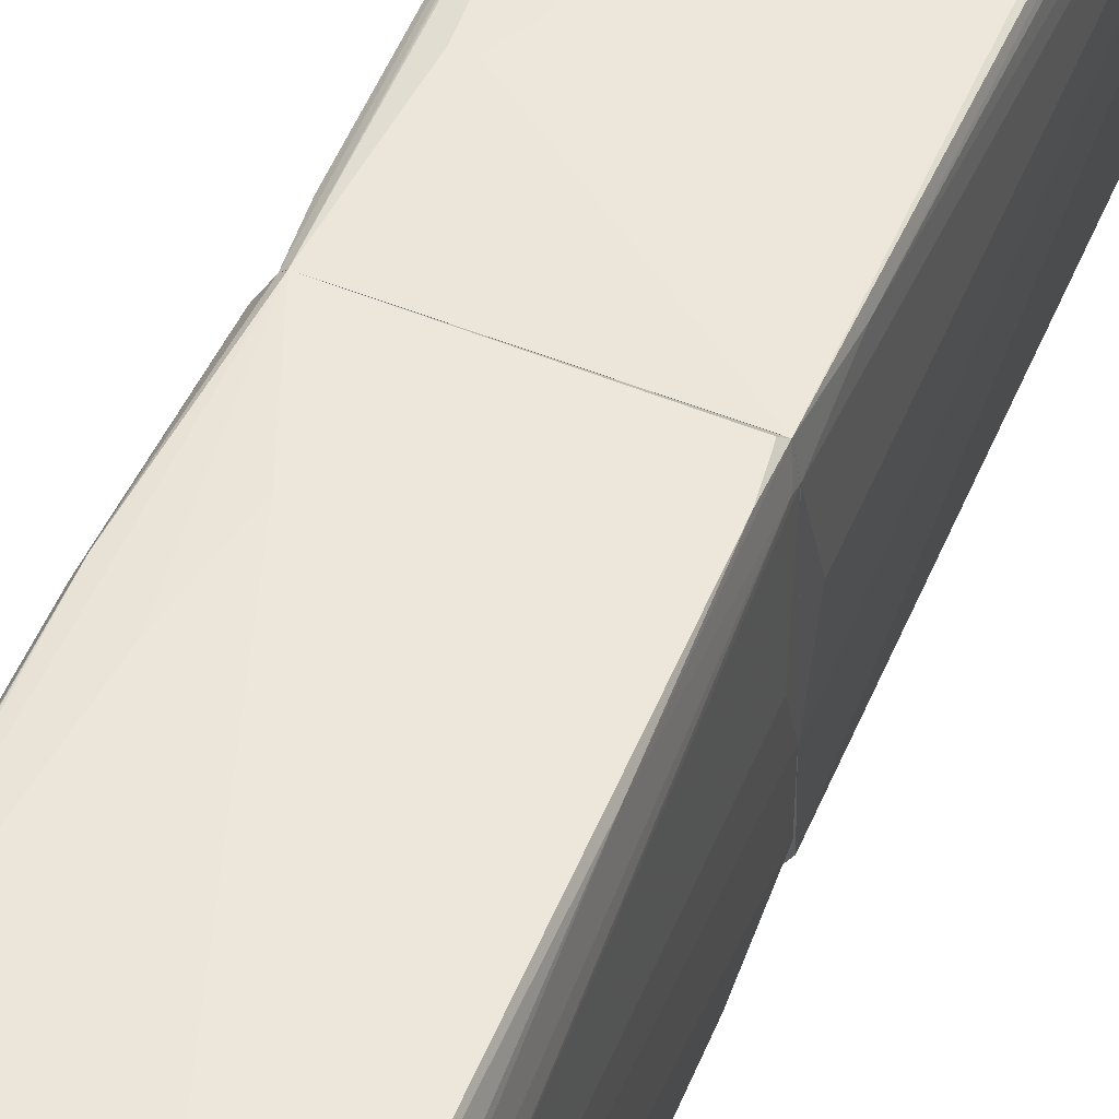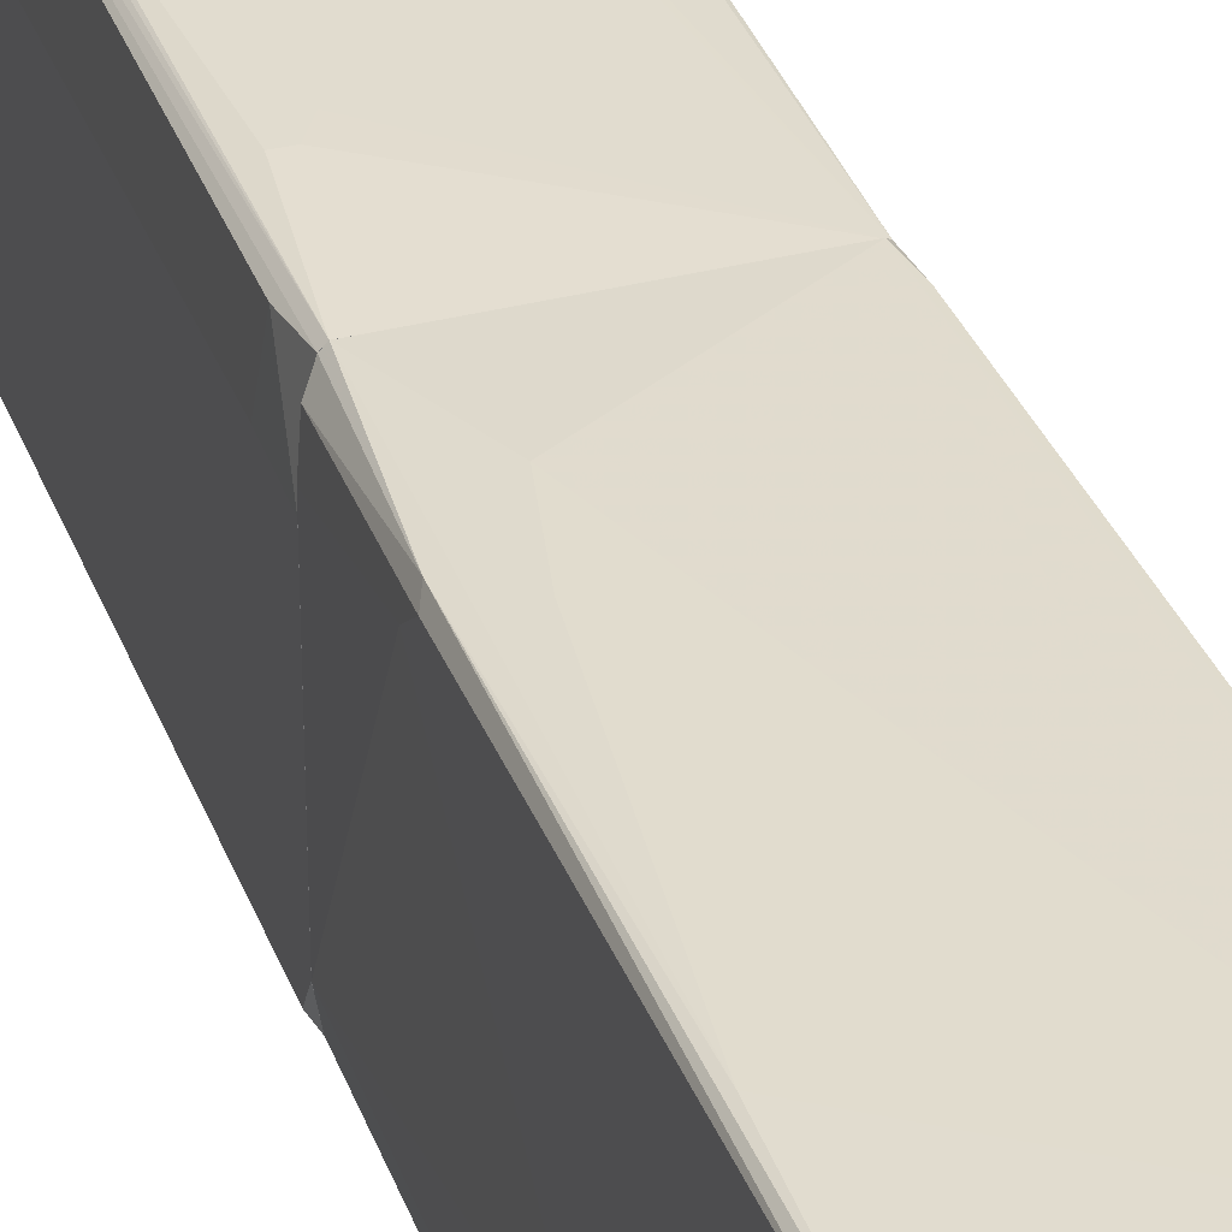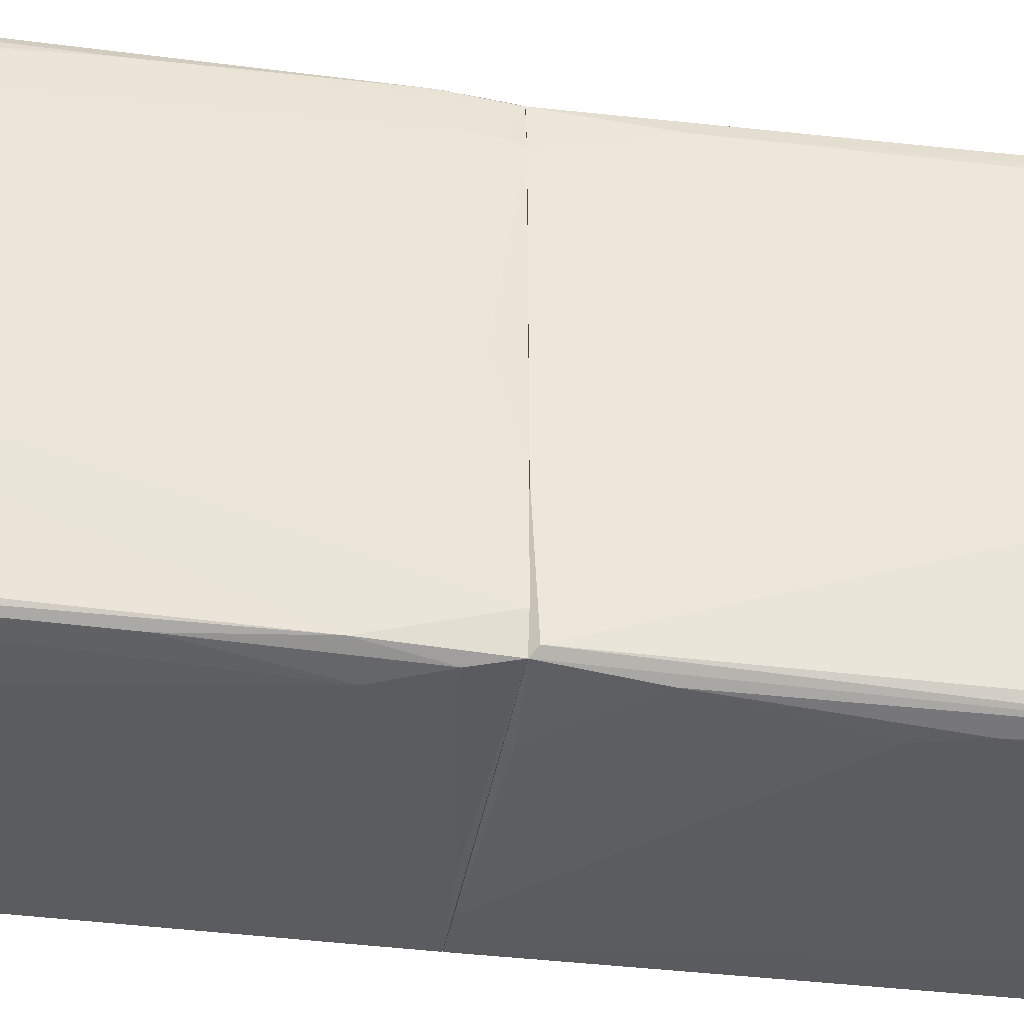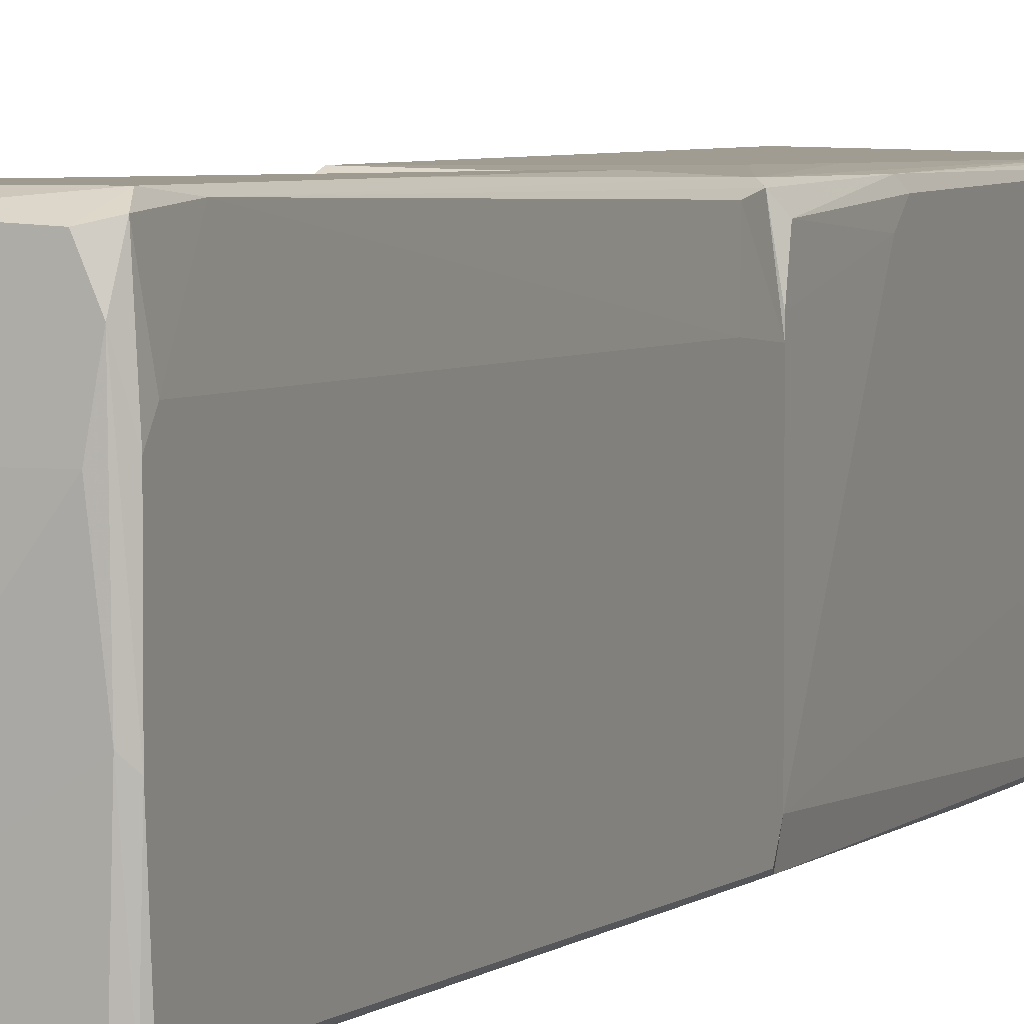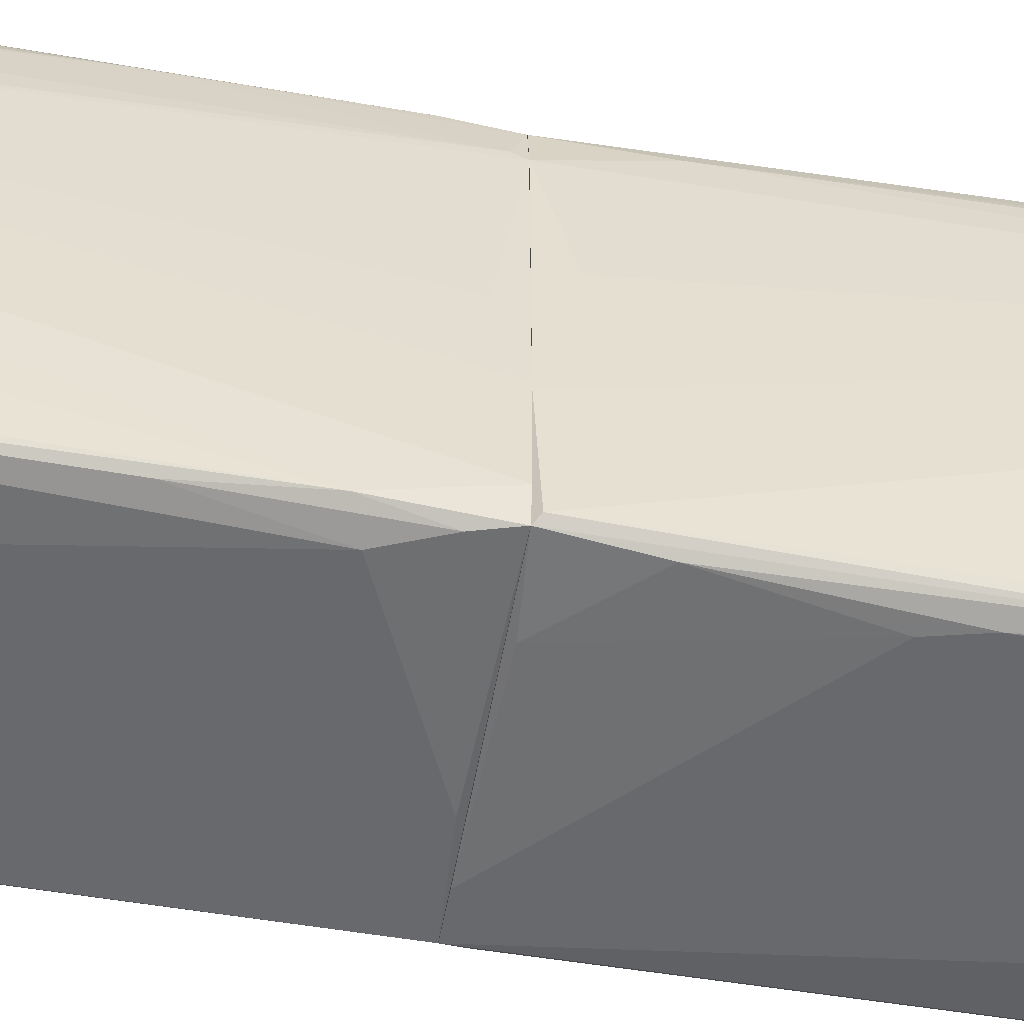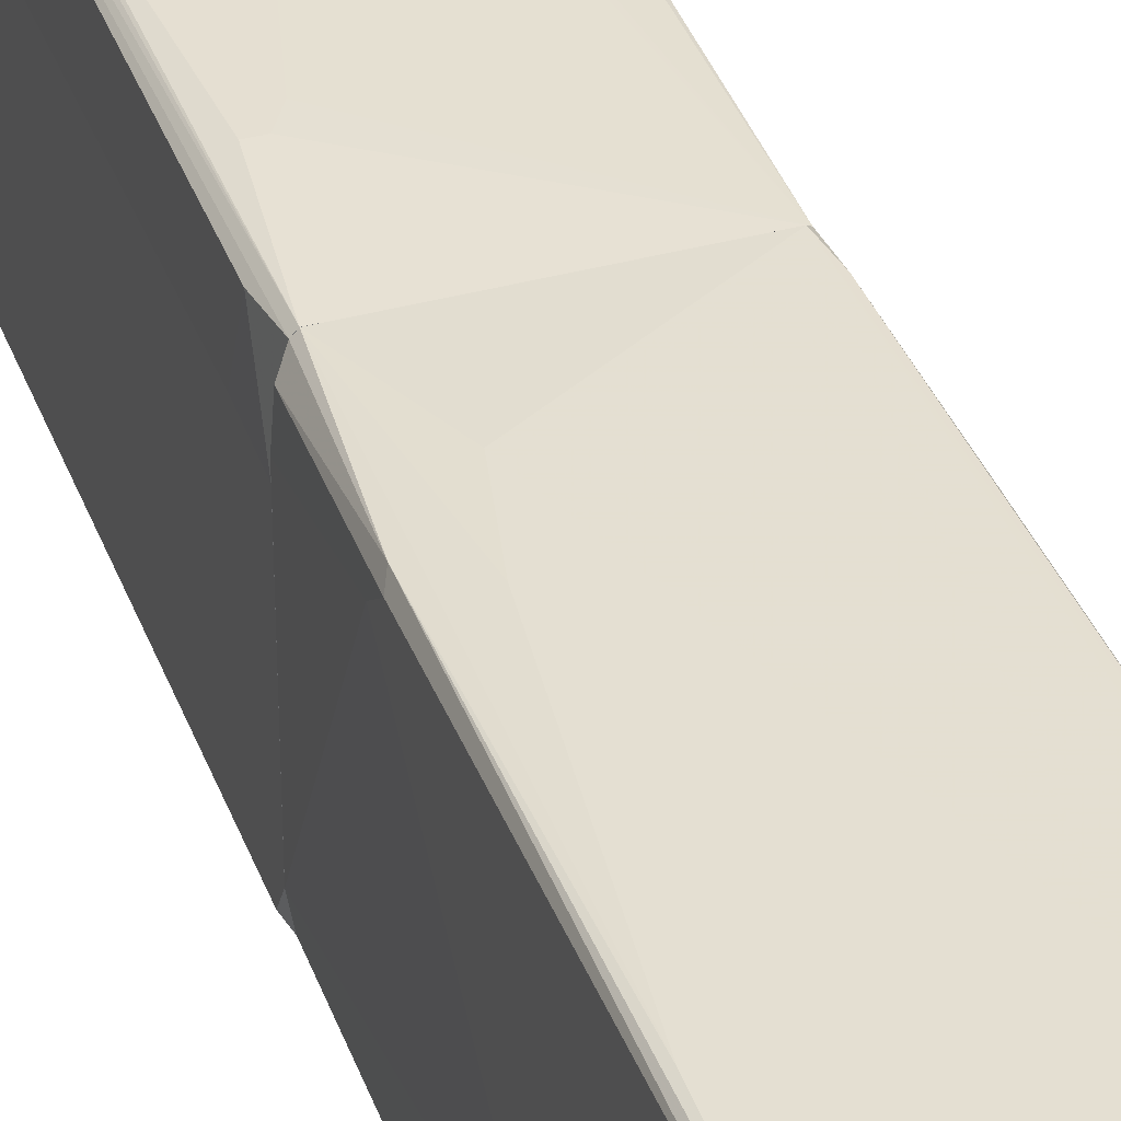
<metadata>
{"format":"obj","ext":"obj","renderer":"f3d","projection":"perspective","resolution":1024,"background":"white","views":[{"elev":54.3,"azim":-157.1,"up":"+Z"},{"elev":34.2,"azim":161.3,"up":"+Z"},{"elev":-35.0,"azim":-99.6,"up":"+Z"},{"elev":3.9,"azim":21.7,"up":"+Z"},{"elev":-52.7,"azim":-100.2,"up":"+Z"},{"elev":37.3,"azim":161.0,"up":"+Z"}]}
</metadata>
<code>
o convex_0
v 0.02043 -0.1222 -0.00685
v 0.01705 -0.02161 0.02867
v 0.01451 -0.02161 0.02867
v 0.01535 0.002057 -0.02969
v -0.0244 -0.1172 0.01767
v -0.02186 0.001224 -0.02715
v -0.02101 -0.1197 -0.02884
v -0.02017 0.002057 0.02782
v 0.02043 -0.1189 0.02867
v 0.02212 -0.1197 -0.02799
v 0.02212 0.002069 0.01429
v -0.02101 -0.1197 0.02782
v 0.02212 -0.000467 -0.02884
v 0.02043 0.002057 0.02698
v 0.02128 -0.1214 0.02698
v -0.01763 -0.1222 -0.02799
v 0.001818 -0.1231 0.02698
v -0.01847 -0.036 -0.02969
v 0.006048 -0.1053 -0.02969
v -0.02186 -0.00217 0.005827
v -0.008323 -0.1129 0.02867
v 0.02212 -0.1189 0.01513
v -0.02186 -0.1146 -0.02715
v -0.02101 0.002057 -0.02799
v 0.02128 -0.1197 -0.02884
v -0.01678 -0.1222 0.02613
v -0.02355 -0.118 0.02444
v 0.02128 0.002057 -0.02969
v -0.02101 0.002057 0.02275
v 0.02043 -0.1231 0.02021
v -0.0244 -0.1155 0.01344
v -0.01509 -0.1019 -0.02969
v 0.02128 -0.006384 0.02613
v 0.01958 0.002057 0.02782
v 0.01958 -0.1214 -0.02461
v -0.02017 -0.1214 -0.0263
v -0.02017 -0.009766 -0.02884
v -0.0227 -0.1146 0.02698
v 0.01874 -0.1231 0.0109
v -0.00917 -0.1222 -0.02799
v 0.02128 -0.1096 0.02782
v -0.02186 0.002057 -0.01107
v -0.02101 -0.1206 0.02698
v -0.02101 -0.01146 0.02613
v 0.02212 -0.1214 -0.008541
v -0.007476 -0.1087 -0.02969
v -0.0244 -0.1155 0.01767
v 0.01789 -0.1231 0.02613
v -0.001561 -0.1189 0.02867
v -0.01678 -0.02923 -0.02969
v -0.01002 0.001211 -0.02884
v 0.02212 -0.008933 0.01513
v -0.007476 -0.1028 0.02867
v 0.000129 -0.1231 0.02528
v -0.02101 -0.06642 -0.02884
v 0.02212 0.002069 -0.02461
v 0.01197 -0.02584 0.02867
v 0.02128 -0.1206 -0.02799
v -0.0244 -0.1172 0.01344
v 0.02212 -0.1214 0.01175
v 0.01282 -0.1231 0.0109
v -0.02017 -0.1206 -0.02884
v 0.01958 -0.07066 0.02867
v 0.008589 -0.09265 -0.02969
f 28 25 64
f 3 2 8
f 2 3 9
f 11 10 13
f 18 4 19
f 9 3 21
f 8 12 21
f 10 11 22
f 6 7 23
f 13 10 25
f 17 12 26
f 19 4 28
f 13 25 28
f 8 11 29
f 6 23 31
f 7 18 32
f 18 19 32
f 11 14 33
f 8 2 34
f 11 8 34
f 14 11 34
f 16 26 36
f 12 8 38
f 27 12 38
f 1 30 39
f 30 17 39
f 35 1 40
f 1 39 40
f 39 16 40
f 9 15 41
f 15 22 41
f 33 14 41
f 34 9 41
f 14 34 41
f 24 6 42
f 29 11 42
f 20 29 42
f 6 31 42
f 26 12 43
f 27 5 43
f 12 27 43
f 36 26 43
f 8 29 44
f 38 8 44
f 27 38 44
f 10 22 45
f 30 1 45
f 19 25 46
f 32 19 46
f 5 27 47
f 29 20 47
f 31 5 47
f 20 42 47
f 42 31 47
f 27 44 47
f 44 29 47
f 15 9 48
f 9 17 48
f 30 15 48
f 17 30 48
f 17 9 49
f 12 17 49
f 9 21 49
f 21 12 49
f 4 18 50
f 18 37 50
f 50 37 51
f 24 4 51
f 37 24 51
f 4 50 51
f 22 11 52
f 11 33 52
f 41 22 52
f 33 41 52
f 21 3 53
f 8 21 53
f 26 16 54
f 17 26 54
f 39 17 54
f 7 6 55
f 18 7 55
f 6 24 55
f 37 18 55
f 24 37 55
f 11 13 56
f 4 24 56
f 28 4 56
f 13 28 56
f 24 42 56
f 42 11 56
f 3 8 57
f 53 3 57
f 8 53 57
f 25 10 58
f 1 35 58
f 40 25 58
f 35 40 58
f 10 45 58
f 45 1 58
f 23 7 59
f 5 31 59
f 31 23 59
f 7 36 59
f 43 5 59
f 36 43 59
f 22 15 60
f 15 30 60
f 45 22 60
f 30 45 60
f 16 39 61
f 54 16 61
f 39 54 61
f 7 32 62
f 36 7 62
f 16 36 62
f 40 16 62
f 25 40 62
f 46 25 62
f 32 46 62
f 2 9 63
f 34 2 63
f 9 34 63
f 25 19 64
f 19 28 64
o convex_1
v 0.007744 0.002933 -0.02969
v -0.01932 0.1205 0.02952
v -0.02101 0.1205 0.02952
v -0.02101 0.1222 -0.02799
v 0.02212 0.1222 -0.02545
v 0.02043 0.00208 0.02697
v -0.02101 0.00208 0.02274
v 0.02297 0.1213 0.02782
v -0.02101 0.00208 -0.02799
v 0.02127 0.00208 -0.02969
v -0.02524 0.1196 0.01175
v -0.01932 0.002933 0.02867
v 0.02212 0.1171 -0.02884
v 0.02297 0.02831 0.02274
v -0.02186 0.1163 -0.02884
v 0.01535 0.03677 0.02867
v 0.02297 0.1129 -0.02799
v 0.01958 0.123 0.02697
v -0.02186 0.00208 -0.02377
v 0.02212 0.00208 -0.02461
v -0.01763 0.01477 -0.02969
v 0.01113 0.09765 -0.02969
v -0.02186 0.123 -0.02545
v -0.02439 0.1188 -0.008541
v 0.02212 0.1188 0.02867
v -0.01594 0.1222 0.02698
v -0.02355 0.1163 0.02274
v 0.02212 0.003773 0.02444
v 0.02127 0.123 -0.02376
v -0.0227 0.1027 -0.02715
v -0.02186 0.005466 0.000755
v 0.01958 0.00208 0.02782
v -0.02101 0.03592 0.02782
v -0.02524 0.1171 0.01344
v 0.02212 0.03084 0.02782
v 0.02297 0.06552 -0.01192
v -0.02186 0.01647 -0.02799
v -0.02524 0.1171 0.005832
v -0.002402 0.09257 -0.02969
v 0.01197 0.02155 0.02867
v 0.01705 0.1196 -0.02884
v 0.01874 0.08412 -0.02969
v -0.0227 0.1222 -0.02715
v 0.02297 0.03253 0.02613
v -0.02017 0.00208 0.02782
v 0.02127 0.0875 0.02867
v -0.02439 0.1171 0.01937
v 0.02212 0.123 0.02697
v 0.008589 0.123 -0.0263
v -0.01001 0.1205 -0.02884
v 0.02297 0.1171 -0.02799
v -0.02017 0.007159 -0.02884
v -0.02186 0.00208 -0.01023
v 0.02212 0.00208 0.01683
v -0.008325 0.07313 -0.02969
v -0.02101 0.003773 0.02359
v 0.01789 0.1213 -0.02799
v -0.01932 0.1171 0.02952
v 0.02127 0.05369 -0.02969
v -0.02017 0.009693 0.02867
v -0.02439 0.1205 0.01006
v 0.002666 0.0985 -0.02969
v 0.02297 0.1213 0.005832
v -0.02101 0.03169 -0.02884
f 116 101 128
f 70 71 73
f 73 65 74
f 70 73 74
f 72 78 81
f 67 66 82
f 73 71 83
f 70 74 84
f 74 81 84
f 74 65 85
f 74 85 86
f 72 66 89
f 67 82 90
f 82 87 90
f 87 82 93
f 71 70 96
f 67 91 97
f 95 71 98
f 72 89 99
f 70 92 99
f 96 70 99
f 81 78 100
f 78 84 100
f 84 81 100
f 73 83 101
f 94 79 101
f 88 94 101
f 75 88 102
f 98 75 102
f 83 98 102
f 101 83 102
f 88 101 102
f 86 85 103
f 76 96 104
f 96 80 104
f 77 86 105
f 74 86 106
f 86 77 106
f 68 79 107
f 87 68 107
f 75 87 107
f 88 75 107
f 79 94 107
f 94 88 107
f 78 72 108
f 92 78 108
f 72 99 108
f 99 92 108
f 71 96 109
f 96 76 109
f 80 96 110
f 99 89 110
f 96 99 110
f 67 75 111
f 91 67 111
f 97 91 111
f 75 98 111
f 66 72 112
f 82 66 112
f 69 93 112
f 93 82 112
f 68 87 113
f 93 69 113
f 87 93 113
f 79 68 114
f 77 69 115
f 72 81 115
f 81 74 115
f 65 73 116
f 85 65 116
f 73 101 116
f 83 71 117
f 71 95 117
f 98 83 117
f 95 98 117
f 70 84 118
f 84 78 118
f 92 70 118
f 78 92 118
f 85 79 119
f 79 103 119
f 103 85 119
f 98 71 120
f 71 109 120
f 109 97 120
f 97 111 120
f 111 98 120
f 69 77 121
f 77 105 121
f 68 113 121
f 113 69 121
f 114 68 121
f 105 114 121
f 66 67 122
f 67 76 122
f 89 66 122
f 76 104 122
f 104 80 122
f 80 110 122
f 110 89 122
f 74 106 123
f 106 77 123
f 77 115 123
f 115 74 123
f 76 67 124
f 67 97 124
f 109 76 124
f 97 109 124
f 75 67 125
f 87 75 125
f 67 90 125
f 90 87 125
f 103 79 126
f 86 103 126
f 105 86 126
f 79 114 126
f 114 105 126
f 112 72 127
f 69 112 127
f 115 69 127
f 72 115 127
f 79 85 128
f 101 79 128
f 85 116 128

</code>
